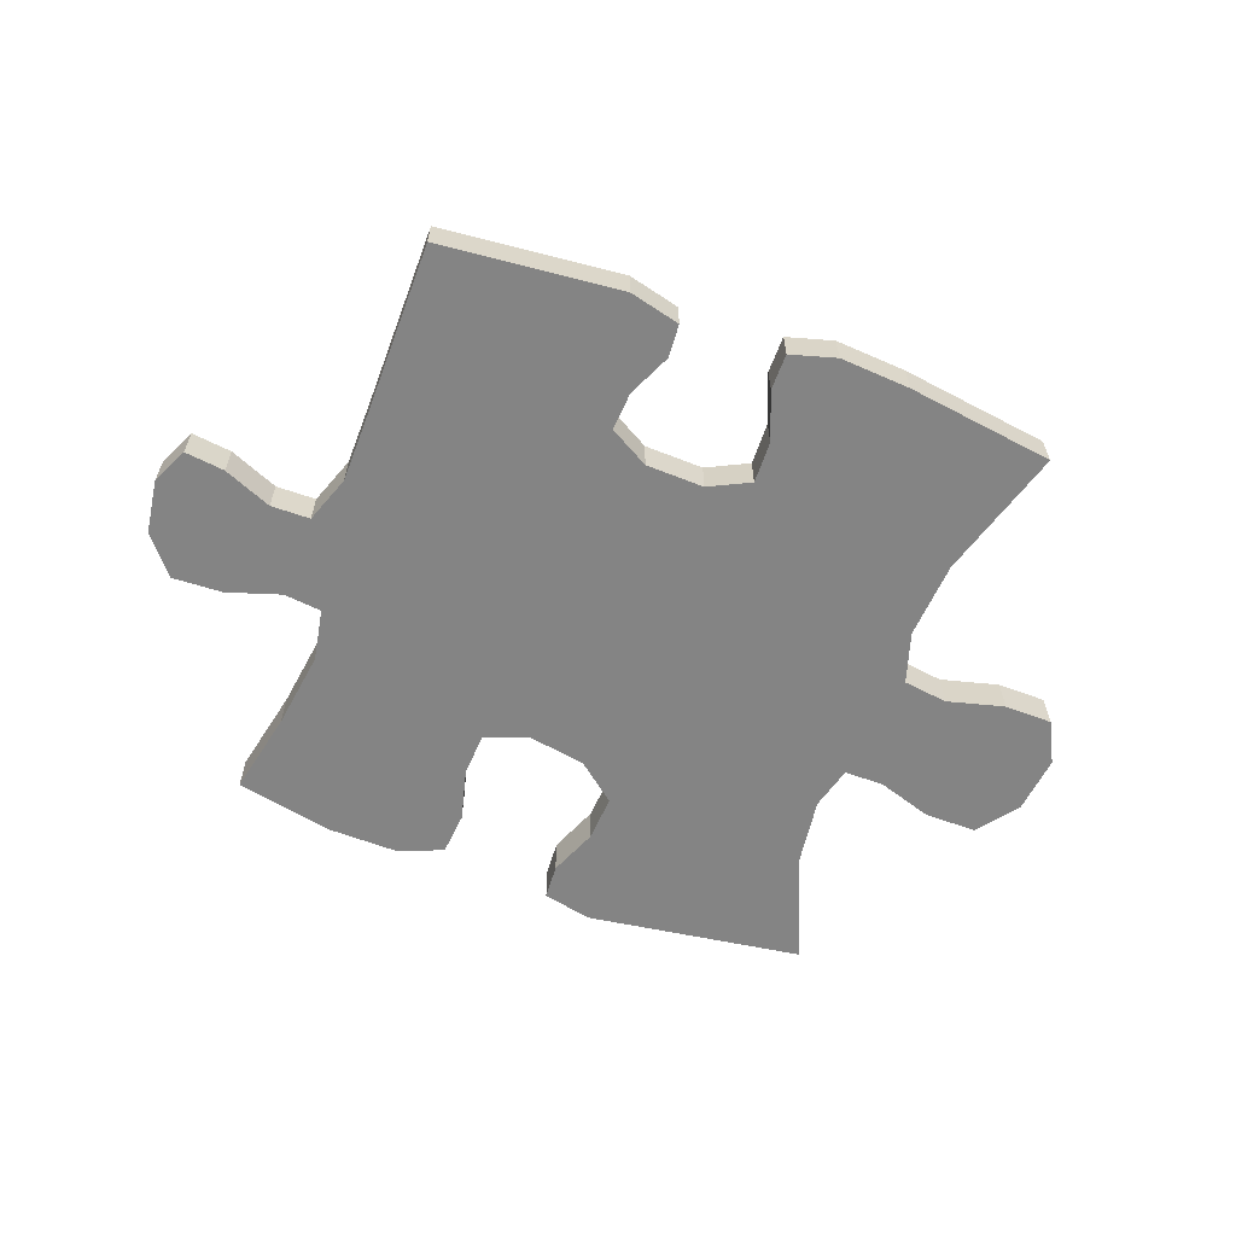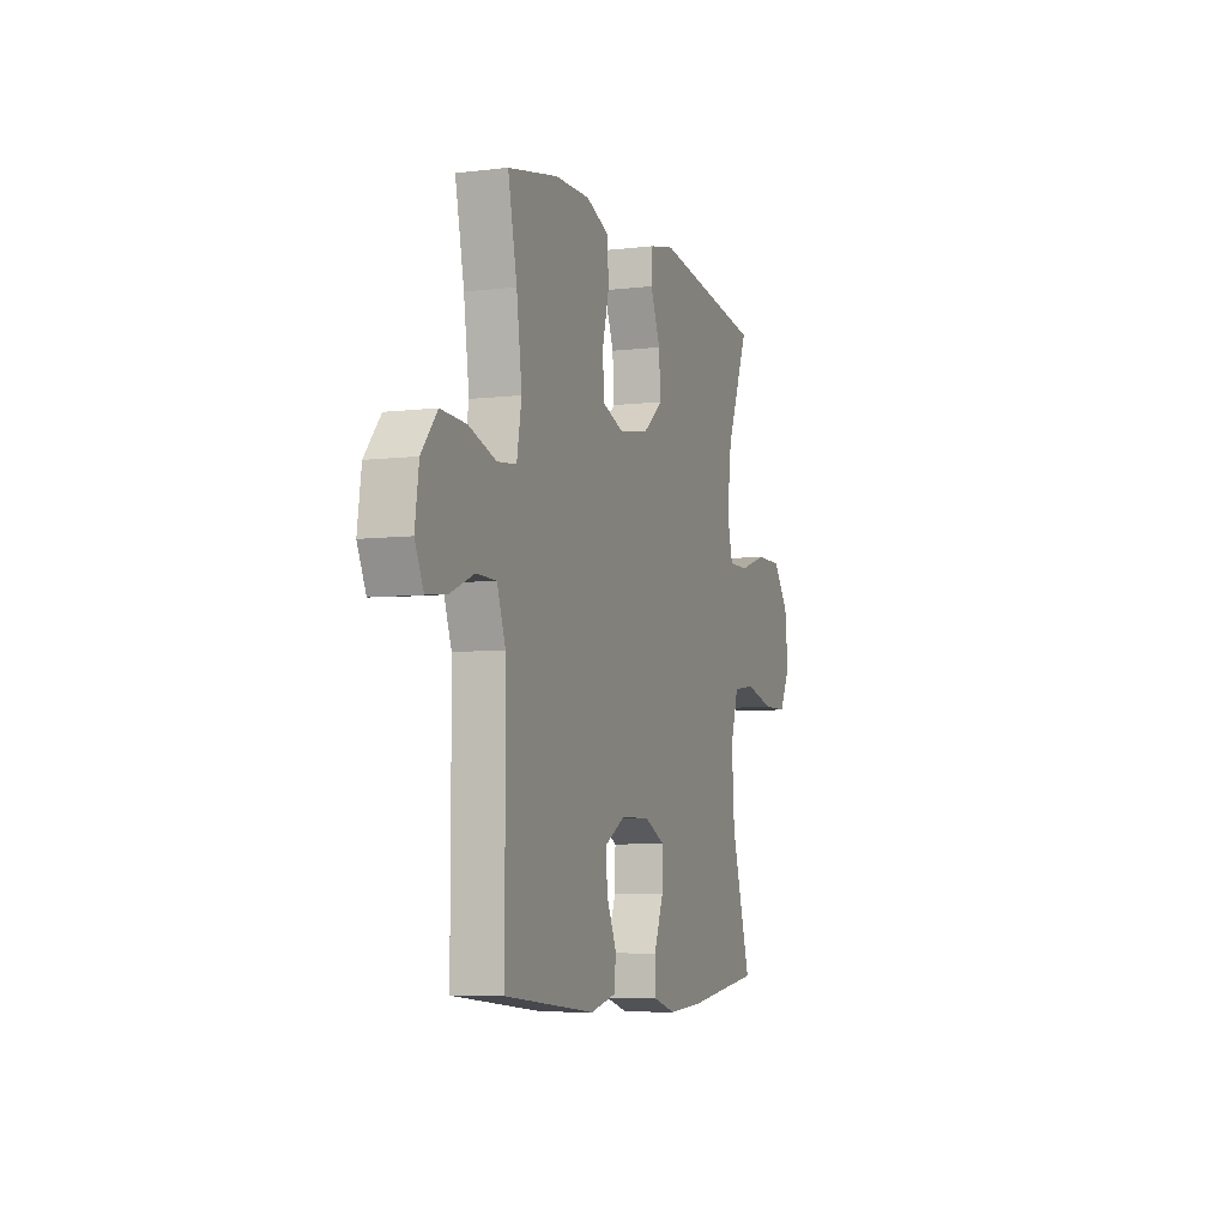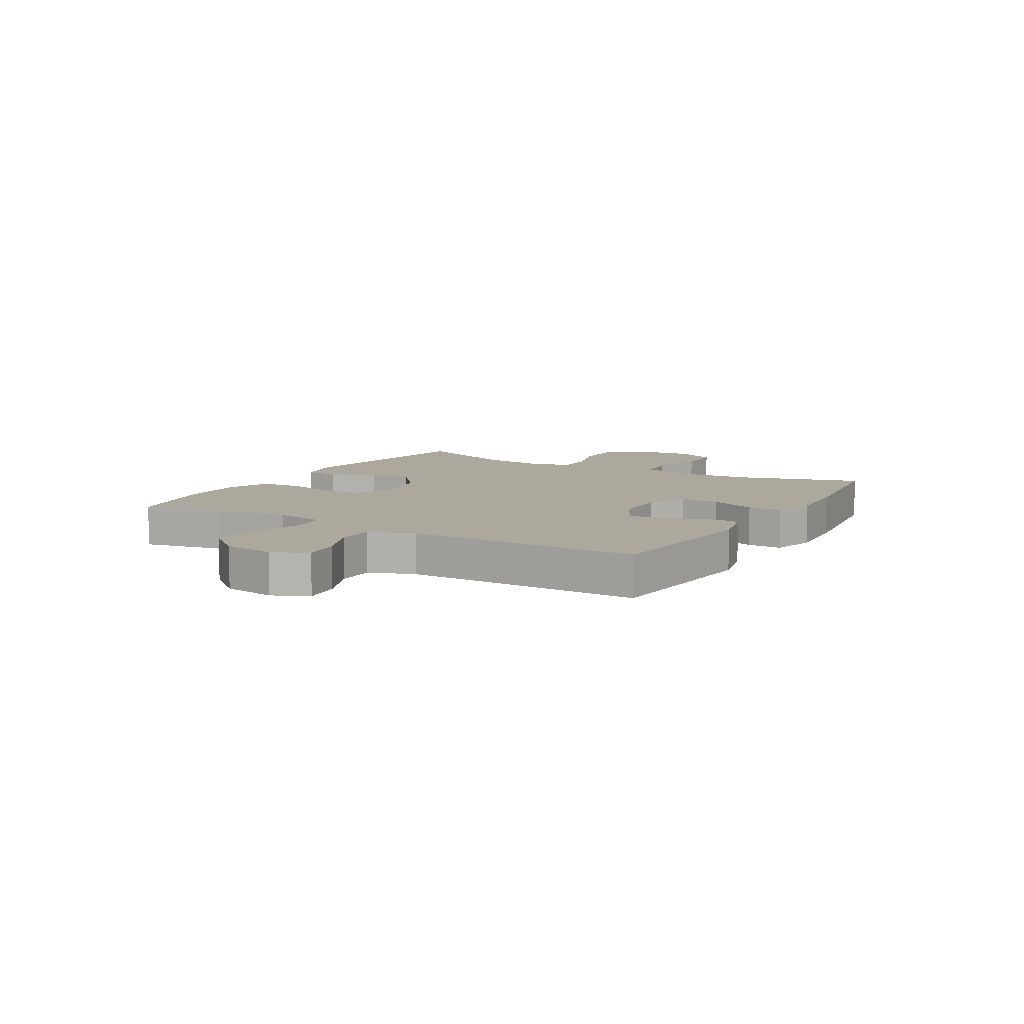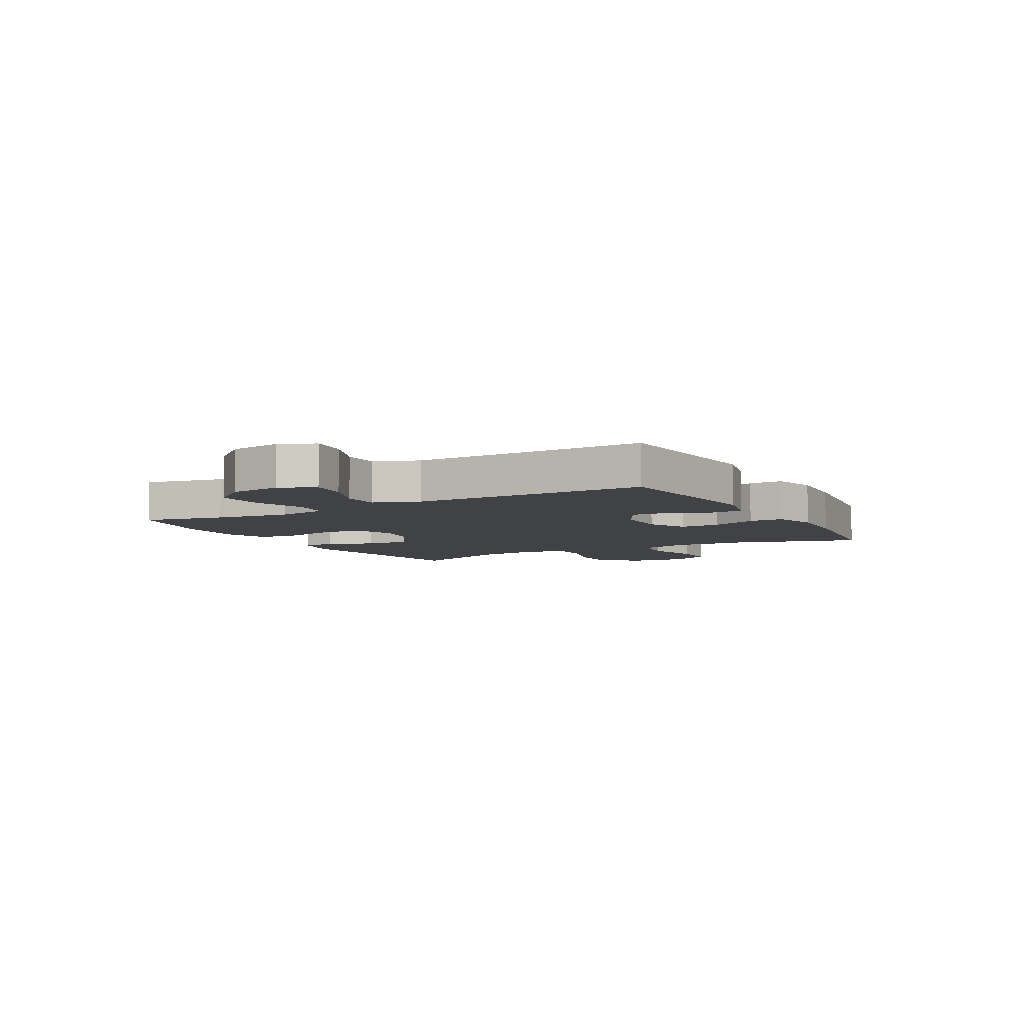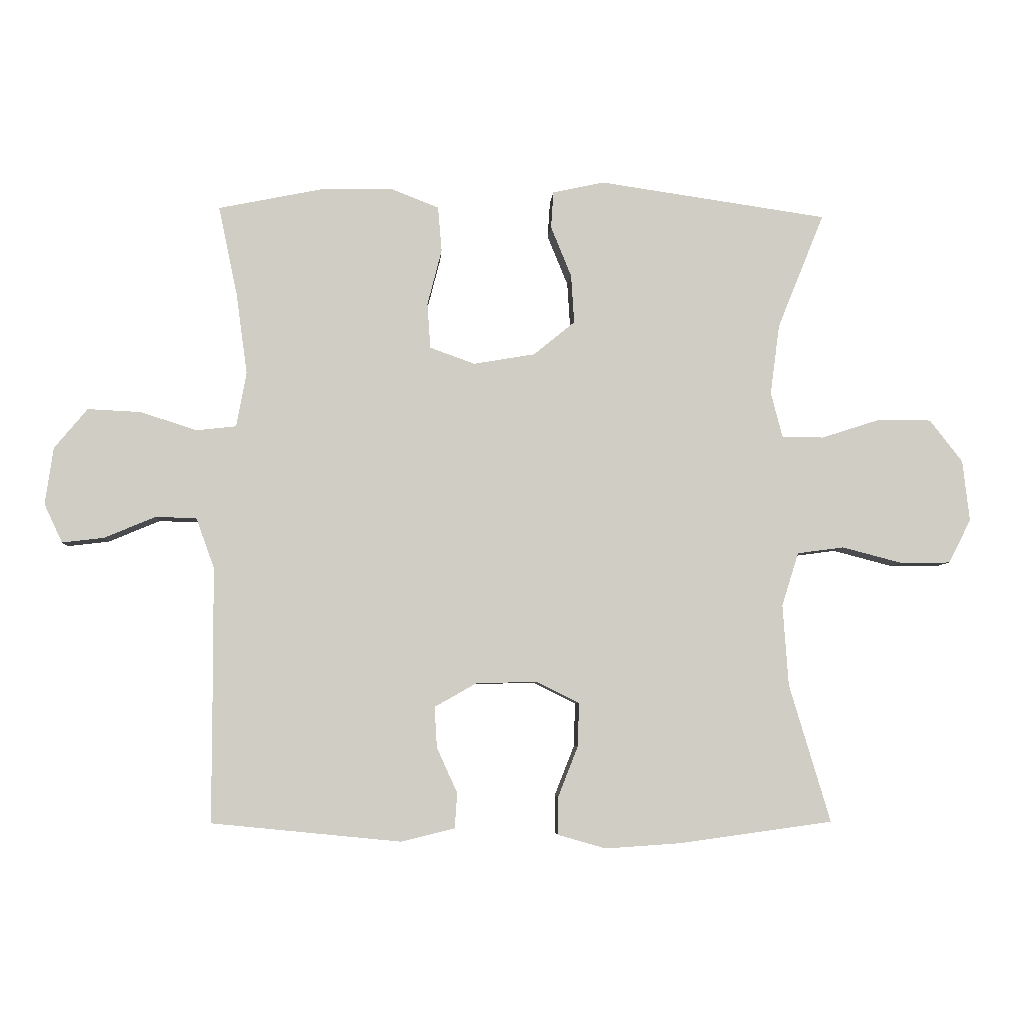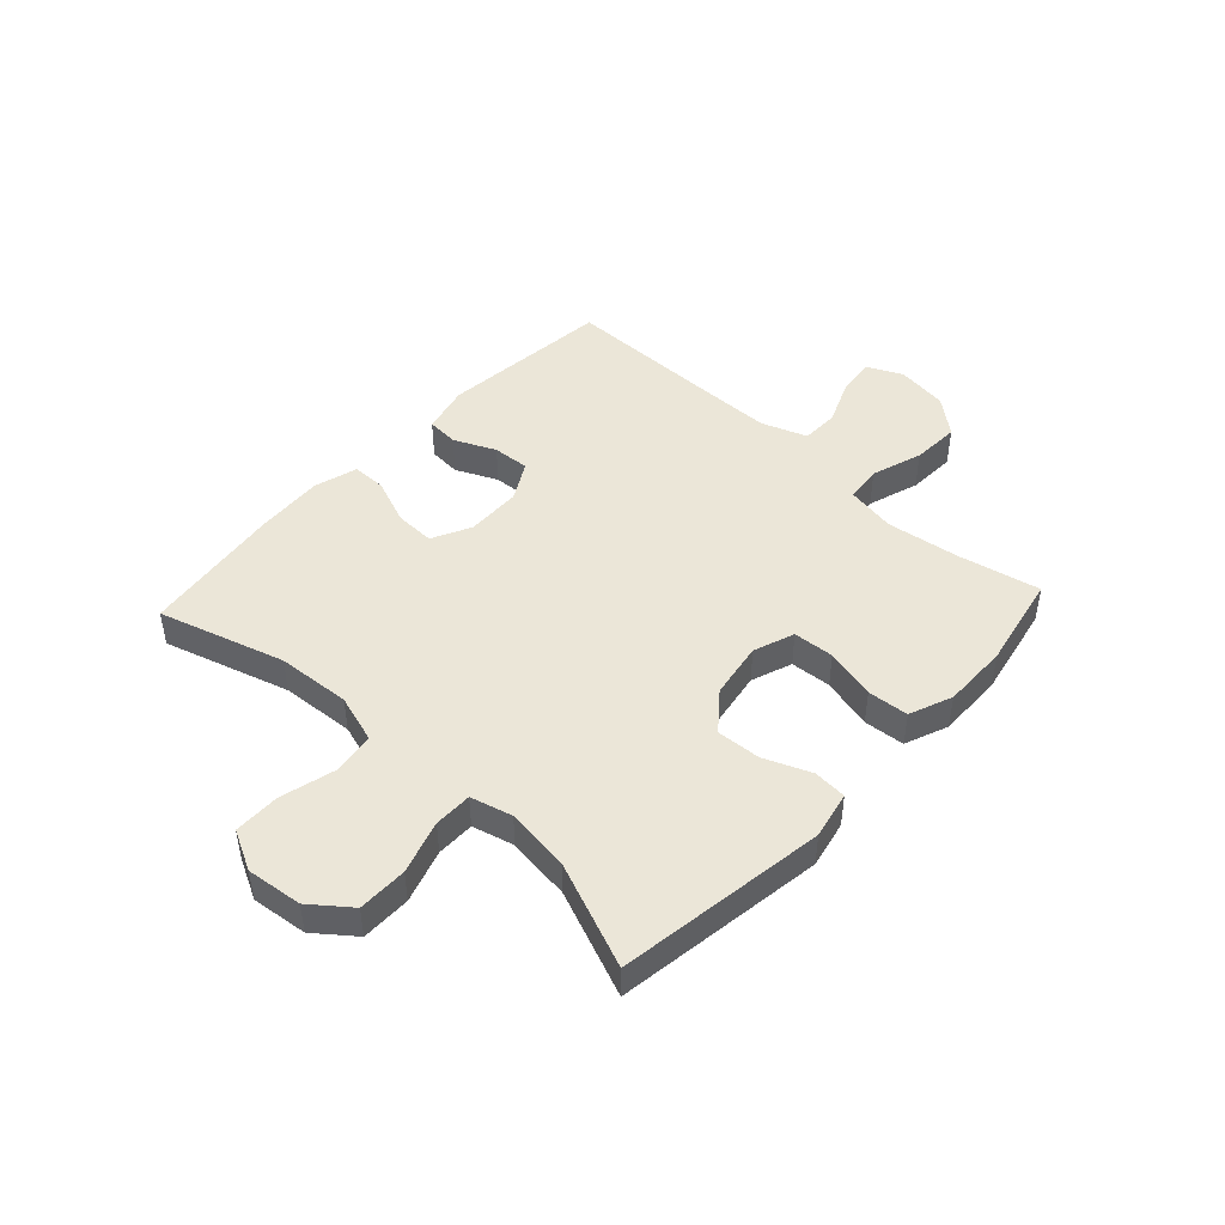
<metadata>
{"format":"obj","ext":"obj","renderer":"f3d","projection":"perspective","resolution":1024,"background":"white","views":[{"elev":-61.3,"azim":159.6,"up":"+Y"},{"elev":-6.4,"azim":109.5,"up":"+Z"},{"elev":8.7,"azim":120.4,"up":"+Y"},{"elev":-6.4,"azim":119.3,"up":"+Y"},{"elev":-5.7,"azim":176.3,"up":"+Z"},{"elev":46.3,"azim":-47.2,"up":"+Y"}]}
</metadata>
<code>
v 0.5 0.07 -0.5
v 0.197 0.07 -0.53
v 0.111 0.07 -0.509
v 0.107 0.07 -0.453
v 0.14 0.07 -0.38
v 0.144 0.07 -0.315
v 0.077 0.07 -0.277
v -0.021 0.07 -0.274
v -0.09 0.07 -0.308
v -0.088 0.07 -0.378
v -0.056 0.07 -0.459
v -0.056 0.07 -0.52
v -0.133 0.07 -0.542
v -0.252 0.07 -0.534
v -0.5 0.07 -0.5
v -0.434 0.07 -0.279
v -0.425 0.07 -0.149
v -0.452 0.07 -0.063
v -0.527 0.07 -0.053
v -0.623 0.07 -0.078
v -0.704 0.07 -0.077
v -0.74 0.07 -0.007
v -0.729 0.07 0.091
v -0.676 0.07 0.159
v -0.589 0.07 0.159
v -0.496 0.07 0.129
v -0.429 0.07 0.129
v -0.41 0.07 0.202
v -0.425 0.07 0.315
v -0.5 0.07 0.5
v -0.133 0.07 0.553
v -0.05 0.07 0.535
v -0.046 0.07 0.476
v -0.079 0.07 0.395
v -0.084 0.07 0.317
v -0.018 0.07 0.263
v 0.081 0.07 0.246
v 0.153 0.07 0.272
v 0.158 0.07 0.344
v 0.135 0.07 0.434
v 0.141 0.07 0.506
v 0.217 0.07 0.536
v 0.333 0.07 0.534
v 0.5 0.07 0.5
v 0.47 0.07 0.358
v 0.452 0.07 0.227
v 0.468 0.07 0.139
v 0.532 0.07 0.132
v 0.622 0.07 0.161
v 0.707 0.07 0.165
v 0.76 0.07 0.101
v 0.773 0.07 0.01
v 0.744 0.07 -0.052
v 0.677 0.07 -0.044
v 0.596 0.07 -0.01
v 0.53 0.07 -0.011
v 0.501 0.07 -0.091
v 0.5 0.07 -0.215
v 0.5 0 -0.5
v 0.197 0 -0.53
v 0.111 0 -0.509
v 0.107 0 -0.453
v 0.14 0 -0.38
v 0.144 0 -0.315
v 0.077 0 -0.277
v -0.021 0 -0.274
v -0.09 0 -0.308
v -0.088 0 -0.378
v -0.056 0 -0.459
v -0.056 0 -0.52
v -0.133 0 -0.542
v -0.252 0 -0.534
v -0.5 0 -0.5
v -0.434 0 -0.279
v -0.425 0 -0.149
v -0.452 0 -0.063
v -0.527 0 -0.053
v -0.623 0 -0.078
v -0.704 0 -0.077
v -0.74 0 -0.007
v -0.729 0 0.091
v -0.676 0 0.159
v -0.589 0 0.159
v -0.496 0 0.129
v -0.429 0 0.129
v -0.41 0 0.202
v -0.425 0 0.315
v -0.5 0 0.5
v -0.133 0 0.553
v -0.05 0 0.535
v -0.046 0 0.476
v -0.079 0 0.395
v -0.084 0 0.317
v -0.018 0 0.263
v 0.081 0 0.246
v 0.153 0 0.272
v 0.158 0 0.344
v 0.135 0 0.434
v 0.141 0 0.506
v 0.217 0 0.536
v 0.333 0 0.534
v 0.5 0 0.5
v 0.47 0 0.358
v 0.452 0 0.227
v 0.468 0 0.139
v 0.532 0 0.132
v 0.622 0 0.161
v 0.707 0 0.165
v 0.76 0 0.101
v 0.773 0 0.01
v 0.744 0 -0.052
v 0.677 0 -0.044
v 0.596 0 -0.01
v 0.53 0 -0.011
v 0.501 0 -0.091
v 0.5 0 -0.215
f 52 53 54 55
f 52 55 56
f 51 52 56
f 48 49 50 51
f 47 48 51 56
f 42 43 44 45
f 42 45 46
f 39 40 41 42
f 38 39 42 46
f 37 38 46 47
f 31 32 33 34
f 29 30 31 34
f 28 29 34 35
f 27 28 35 36
f 23 24 25 26
f 23 26 27
f 22 23 27
f 19 20 21 22
f 18 19 22 27
f 17 18 27 36
f 13 14 15 16
f 10 11 12 13
f 9 10 13 16
f 8 9 16 17
f 2 3 4 5
f 58 1 2 5
f 57 58 5 6
f 7 8 17 36
f 37 47 56 57
f 36 37 57
f 6 7 36 57
f 113 112 111 110
f 114 113 110
f 114 110 109
f 109 108 107 106
f 114 109 106 105
f 103 102 101 100
f 104 103 100
f 100 99 98 97
f 104 100 97 96
f 105 104 96 95
f 92 91 90 89
f 92 89 88 87
f 93 92 87 86
f 94 93 86 85
f 84 83 82 81
f 85 84 81
f 85 81 80
f 80 79 78 77
f 85 80 77 76
f 94 85 76 75
f 74 73 72 71
f 71 70 69 68
f 74 71 68 67
f 75 74 67 66
f 63 62 61 60
f 63 60 59 116
f 64 63 116 115
f 94 75 66 65
f 115 114 105 95
f 115 95 94
f 115 94 65 64
f 1 59 60 2
f 2 60 61 3
f 3 61 62 4
f 4 62 63 5
f 5 63 64 6
f 6 64 65 7
f 7 65 66 8
f 8 66 67 9
f 9 67 68 10
f 10 68 69 11
f 11 69 70 12
f 12 70 71 13
f 13 71 72 14
f 14 72 73 15
f 15 73 74 16
f 16 74 75 17
f 17 75 76 18
f 18 76 77 19
f 19 77 78 20
f 20 78 79 21
f 21 79 80 22
f 22 80 81 23
f 23 81 82 24
f 24 82 83 25
f 25 83 84 26
f 26 84 85 27
f 27 85 86 28
f 28 86 87 29
f 29 87 88 30
f 30 88 89 31
f 31 89 90 32
f 32 90 91 33
f 33 91 92 34
f 34 92 93 35
f 35 93 94 36
f 36 94 95 37
f 37 95 96 38
f 38 96 97 39
f 39 97 98 40
f 40 98 99 41
f 41 99 100 42
f 42 100 101 43
f 43 101 102 44
f 44 102 103 45
f 45 103 104 46
f 46 104 105 47
f 47 105 106 48
f 48 106 107 49
f 49 107 108 50
f 50 108 109 51
f 51 109 110 52
f 52 110 111 53
f 53 111 112 54
f 54 112 113 55
f 55 113 114 56
f 56 114 115 57
f 57 115 116 58
f 58 116 59 1

</code>
